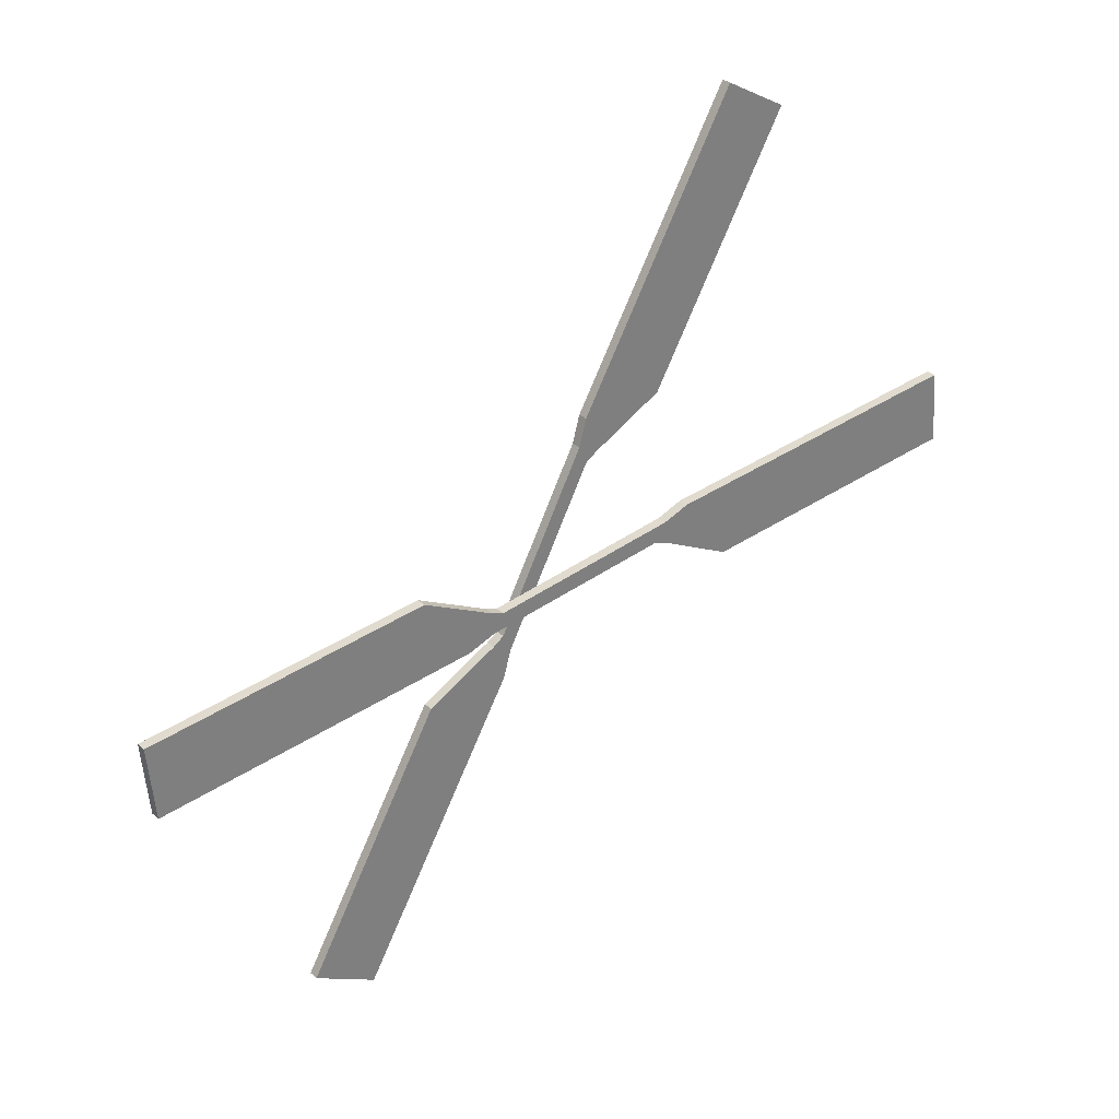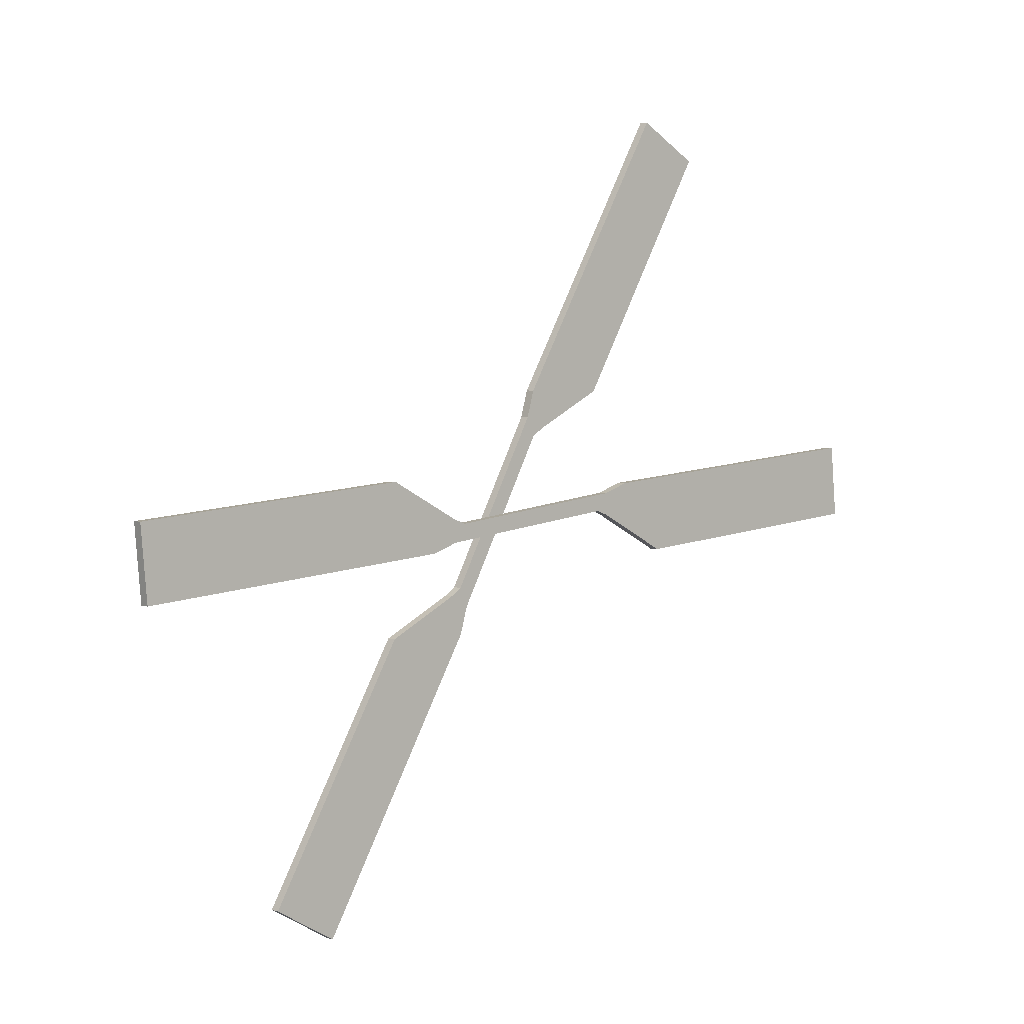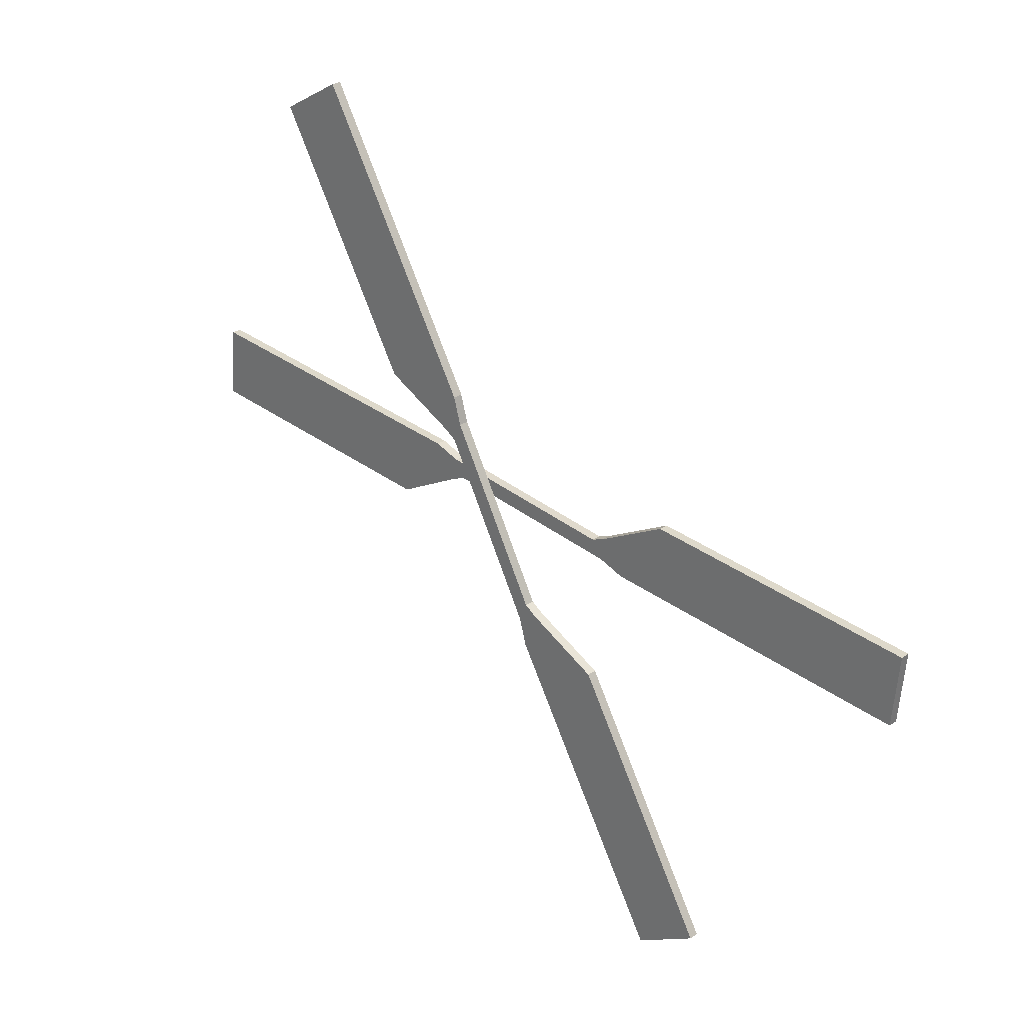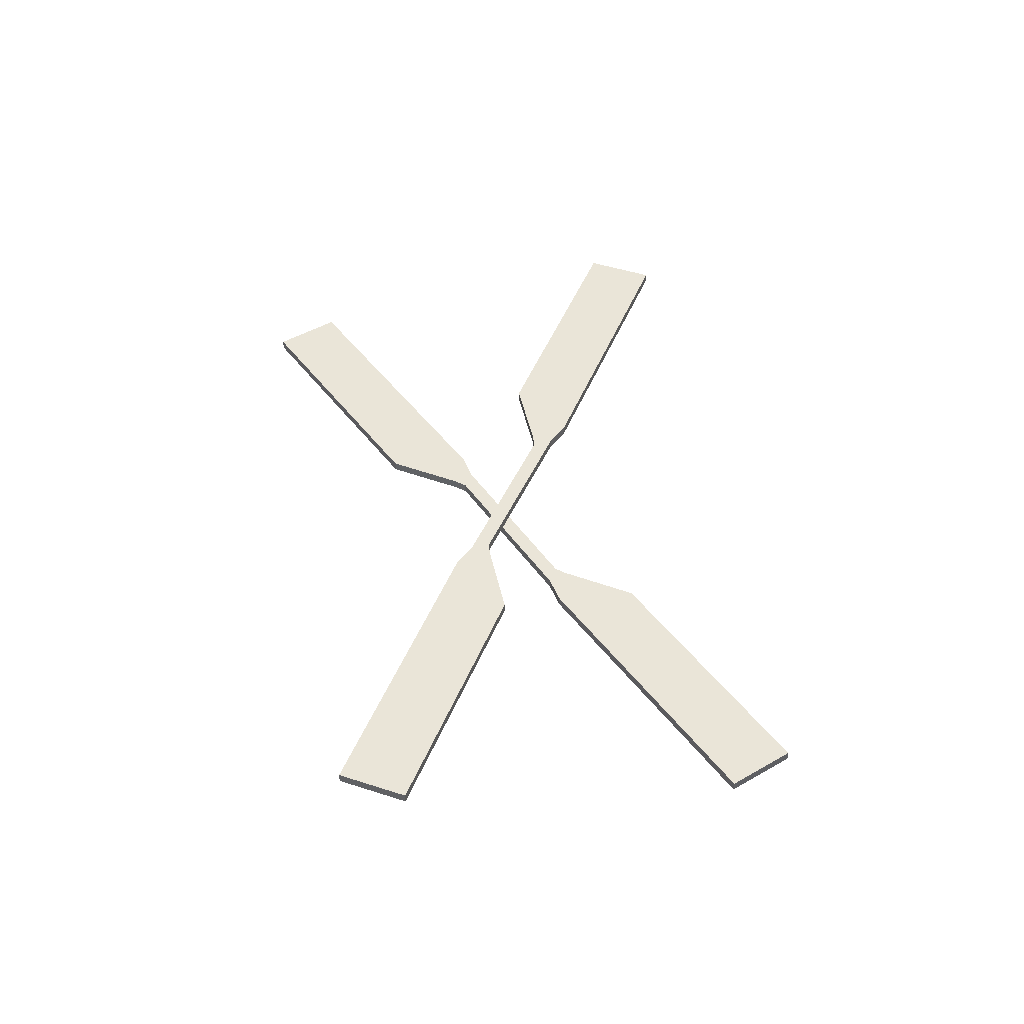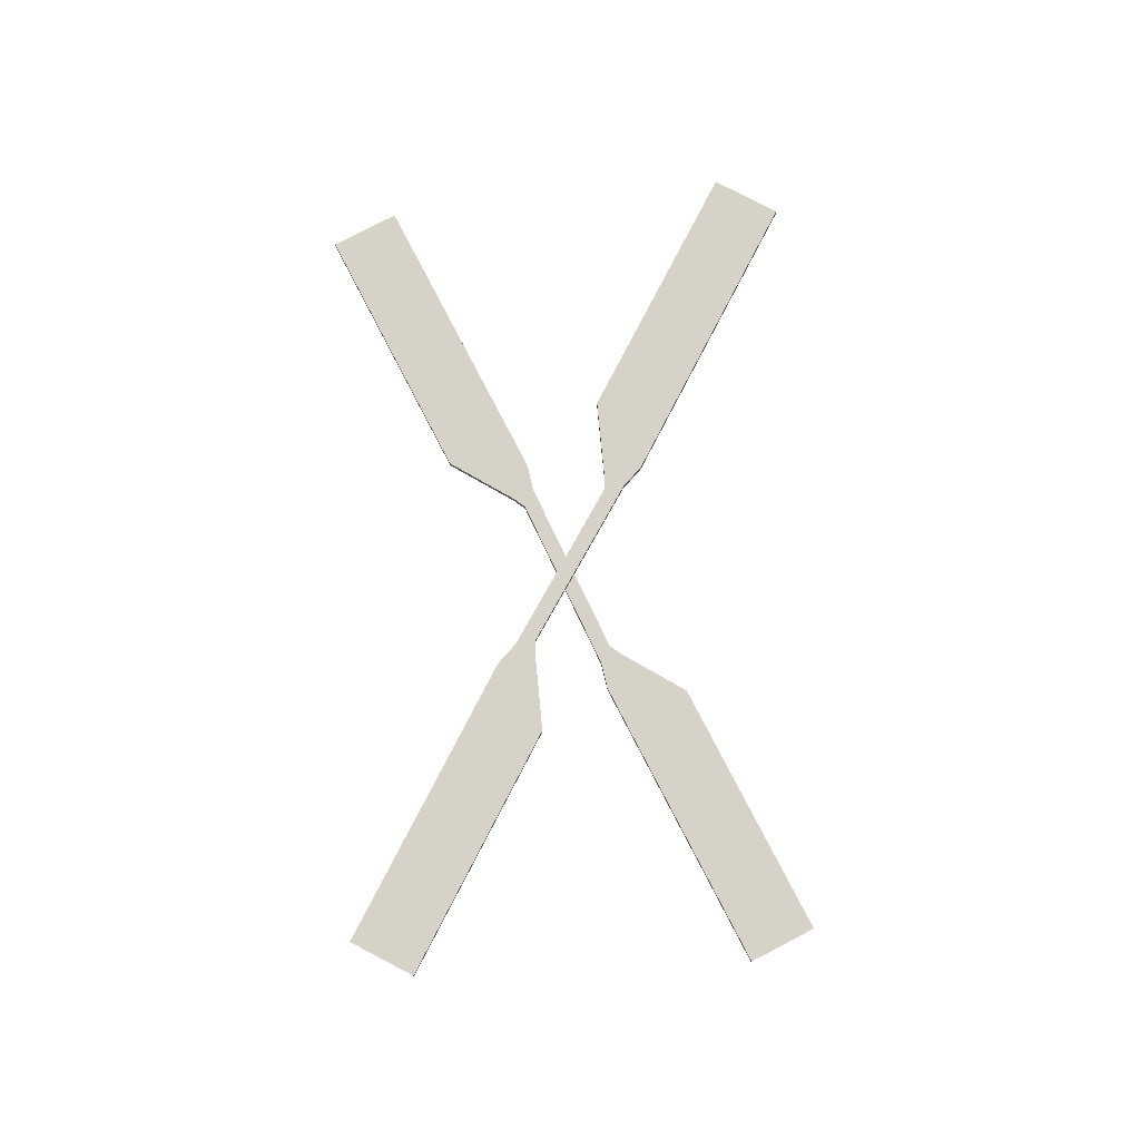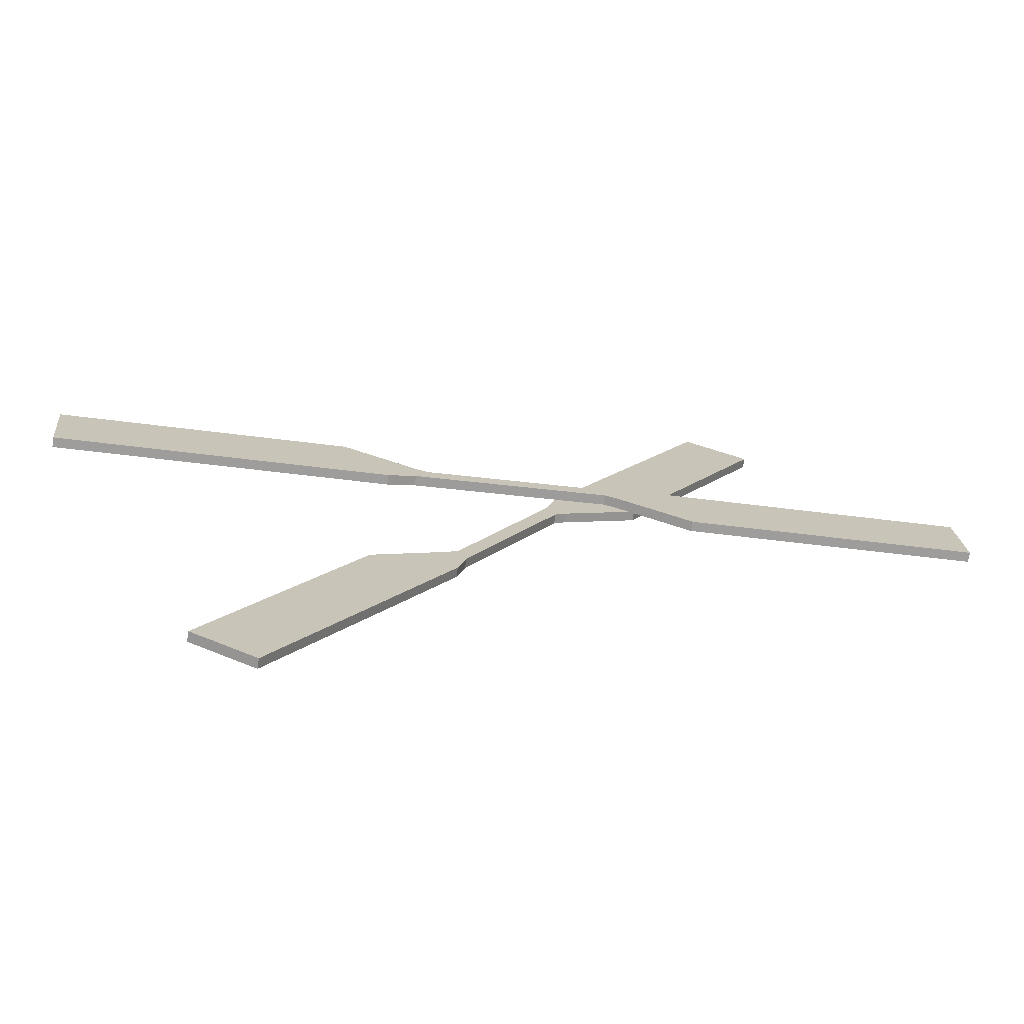
<metadata>
{"format":"obj","ext":"obj","renderer":"f3d","projection":"perspective","resolution":1024,"background":"white","views":[{"elev":31.7,"azim":141.2,"up":"+Y"},{"elev":3.4,"azim":138.2,"up":"+Y"},{"elev":27.5,"azim":43.8,"up":"+Y"},{"elev":44.7,"azim":50.8,"up":"+Z"},{"elev":78.6,"azim":57.4,"up":"+Z"},{"elev":-70.9,"azim":171.5,"up":"+Y"}]}
</metadata>
<code>
o Mesh.046_Box06
v 1.75 -0.2986 -0.1303
v 0.5188 -0.1876 -0.1303
v 0.7006 0.07869 -0.1303
v 1.775 -0.01822 -0.1303
v 0.7006 0.07869 -0.09348
v 0.5188 -0.1876 -0.09348
v 1.75 -0.2986 -0.09348
v 1.775 -0.01822 -0.09348
v 0.4173 -0.1522 -0.1303
v 0.4242 -0.06665 -0.1303
v 0.4242 -0.06665 -0.09348
v 0.4173 -0.1522 -0.09348
v 0.3755 -0.08533 -0.1303
v 0.3755 -0.08533 -0.09348
v -1.677 0.1489 -0.1303
v -0.4465 0.03792 -0.1303
v -0.6282 -0.2284 -0.1303
v -1.703 -0.1314 -0.1303
v -0.6282 -0.2284 -0.09348
v -0.4465 0.03792 -0.09348
v -1.677 0.1489 -0.09348
v -1.703 -0.1314 -0.09348
v -0.3449 0.00252 -0.1303
v -0.3518 -0.08301 -0.1303
v -0.3518 -0.08301 -0.09348
v -0.3449 0.00252 -0.09348
v -0.3031 -0.06433 -0.1303
v -0.3031 -0.06433 -0.09348
f 1 2 3
f 4 1 3
f 5 6 7
f 7 8 5
f 3 5 8
f 8 4 3
f 1 4 8
f 7 1 8
f 2 9 10
f 10 3 2
f 11 12 6
f 6 5 11
f 10 11 5
f 5 3 10
f 1 7 6
f 2 1 6
f 2 6 12
f 12 9 2
f 9 13 10
f 11 14 12
f 13 14 11
f 11 10 13
f 15 16 17
f 17 18 15
f 19 20 21
f 21 22 19
f 17 19 22
f 22 18 17
f 15 18 22
f 22 21 15
f 16 23 24
f 24 17 16
f 25 26 20
f 20 19 25
f 24 25 19
f 19 17 24
f 15 21 20
f 20 16 15
f 16 20 26
f 26 23 16
f 23 27 24
f 25 28 26
f 27 28 25
f 25 24 27
f 13 9 27
f 27 23 13
f 28 12 14
f 14 26 28
f 9 12 28
f 28 27 9
f 23 26 14
f 14 13 23
o Mesh.018_Box12
v 0.8388 -1.591 0.071
v 0.2223 -0.5202 0.07098
v 0.5448 -0.5158 0.07099
v 1.083 -1.451 0.071
v 0.5448 -0.5158 0.108
v 0.2223 -0.5202 0.108
v 0.8388 -1.591 0.108
v 1.083 -1.451 0.108
v 0.1929 -0.4168 0.07097
v 0.267 -0.3731 0.07097
v 0.267 -0.3731 0.108
v 0.1929 -0.4168 0.108
v 0.2238 -0.3441 0.07097
v 0.2238 -0.3441 0.108
v -0.7642 1.471 0.071
v -0.1477 0.3994 0.07098
v -0.4702 0.395 0.07099
v -1.008 1.33 0.071
v -0.4702 0.395 0.108
v -0.1477 0.3994 0.108
v -0.7642 1.471 0.108
v -1.008 1.33 0.108
v -0.1183 0.296 0.07097
v -0.1924 0.2523 0.07097
v -0.1924 0.2523 0.108
v -0.1183 0.296 0.108
v -0.1492 0.2233 0.07097
v -0.1492 0.2233 0.108
f 29 30 31
f 32 29 31
f 33 34 35
f 35 36 33
f 31 33 36
f 36 32 31
f 29 32 36
f 35 29 36
f 30 37 38
f 38 31 30
f 39 40 34
f 34 33 39
f 38 39 33
f 33 31 38
f 29 35 34
f 30 29 34
f 30 34 40
f 40 37 30
f 37 41 38
f 39 42 40
f 41 42 39
f 39 38 41
f 43 44 45
f 45 46 43
f 47 48 49
f 49 50 47
f 45 47 50
f 50 46 45
f 43 46 50
f 50 49 43
f 44 51 52
f 52 45 44
f 53 54 48
f 48 47 53
f 52 53 47
f 47 45 52
f 43 49 48
f 48 44 43
f 44 48 54
f 54 51 44
f 51 55 52
f 53 56 54
f 55 56 53
f 53 52 55
f 41 37 55
f 55 51 41
f 56 40 42
f 42 54 56
f 37 40 56
f 56 55 37
f 51 54 42
f 42 41 51
o Mesh.015_Box11
v 1.75 -0.2987 -0.1304
v 0.5188 -0.1877 -0.1304
v 0.7005 0.07881 -0.1304
v 1.775 -0.01814 -0.1304
v 0.7005 0.07881 -0.09338
v 0.5188 -0.1877 -0.09337
v 1.75 -0.2987 -0.09339
v 1.775 -0.01814 -0.09339
v 0.4173 -0.1523 -0.1304
v 0.4241 -0.06656 -0.1304
v 0.4241 -0.06656 -0.09337
v 0.4173 -0.1523 -0.09337
v 0.3755 -0.08523 -0.1304
v 0.3755 -0.08523 -0.09336
v -1.677 0.149 -0.1304
v -0.4465 0.03803 -0.1304
v -0.6282 -0.2285 -0.1304
v -1.703 -0.1315 -0.1304
v -0.6282 -0.2285 -0.09338
v -0.4465 0.03803 -0.09337
v -1.677 0.149 -0.09339
v -1.703 -0.1315 -0.09339
v -0.3449 0.002623 -0.1304
v -0.3517 -0.08311 -0.1304
v -0.3517 -0.08311 -0.09337
v -0.3449 0.002623 -0.09337
v -0.3031 -0.06443 -0.1304
v -0.3031 -0.06443 -0.09336
f 57 58 59
f 60 57 59
f 61 62 63
f 63 64 61
f 59 61 64
f 64 60 59
f 57 60 64
f 63 57 64
f 58 65 66
f 66 59 58
f 67 68 62
f 62 61 67
f 66 67 61
f 61 59 66
f 57 63 62
f 58 57 62
f 58 62 68
f 68 65 58
f 65 69 66
f 67 70 68
f 69 70 67
f 67 66 69
f 71 72 73
f 73 74 71
f 75 76 77
f 77 78 75
f 73 75 78
f 78 74 73
f 71 74 78
f 78 77 71
f 72 79 80
f 80 73 72
f 81 82 76
f 76 75 81
f 80 81 75
f 75 73 80
f 71 77 76
f 76 72 71
f 72 76 82
f 82 79 72
f 79 83 80
f 81 84 82
f 83 84 81
f 81 80 83
f 69 65 83
f 83 79 69
f 84 68 70
f 70 82 84
f 65 68 84
f 84 83 65
f 79 82 70
f 70 69 79

</code>
